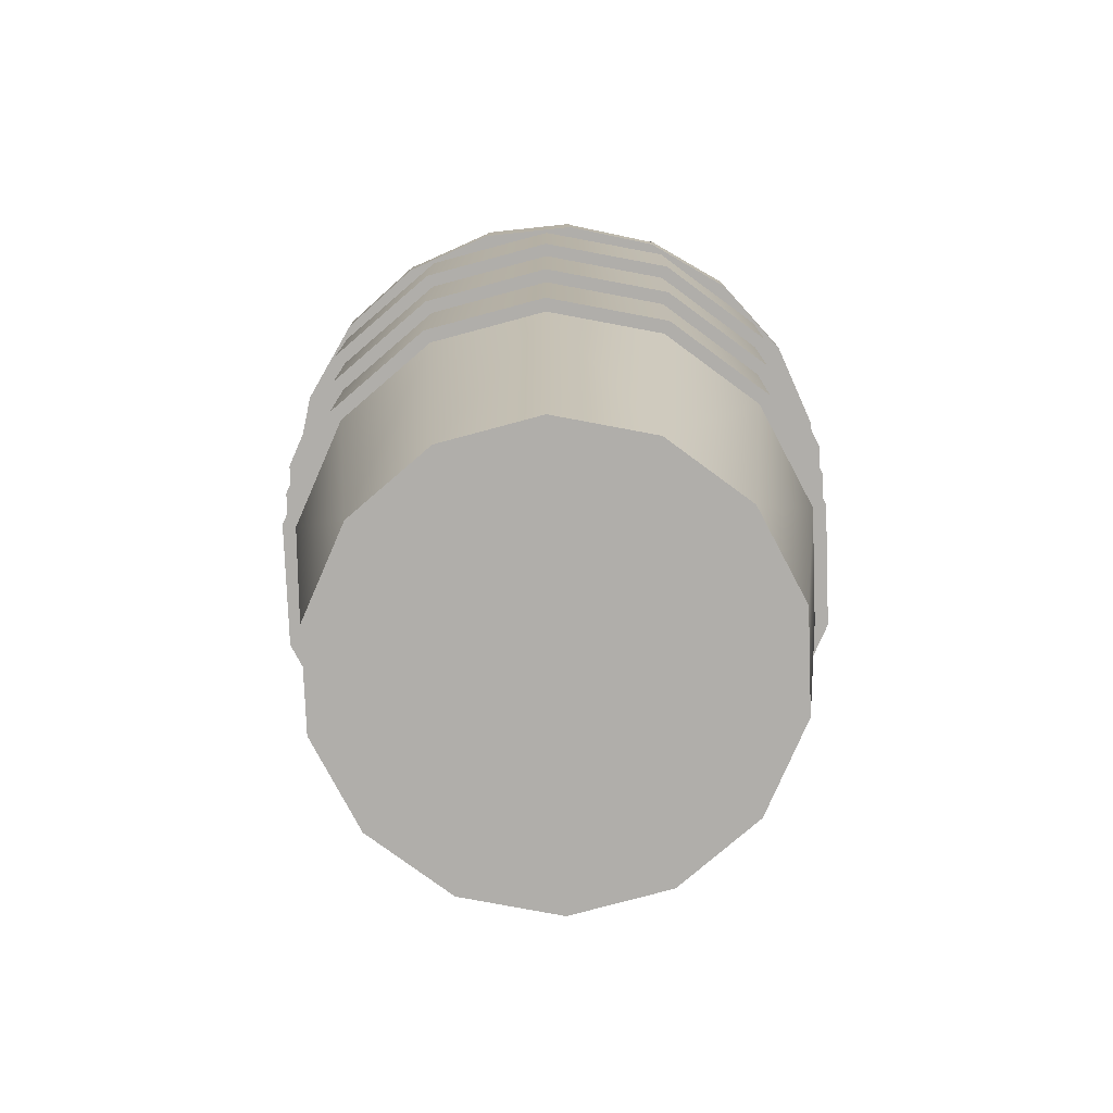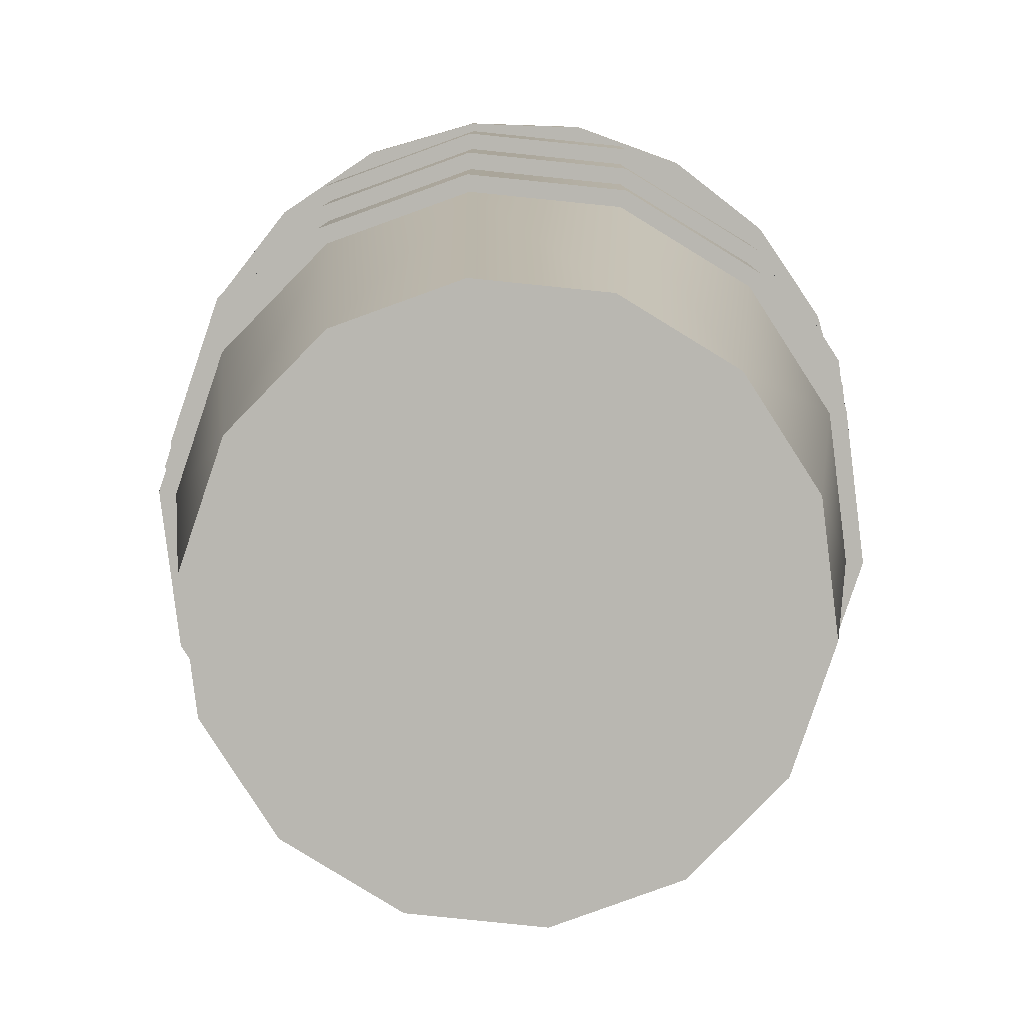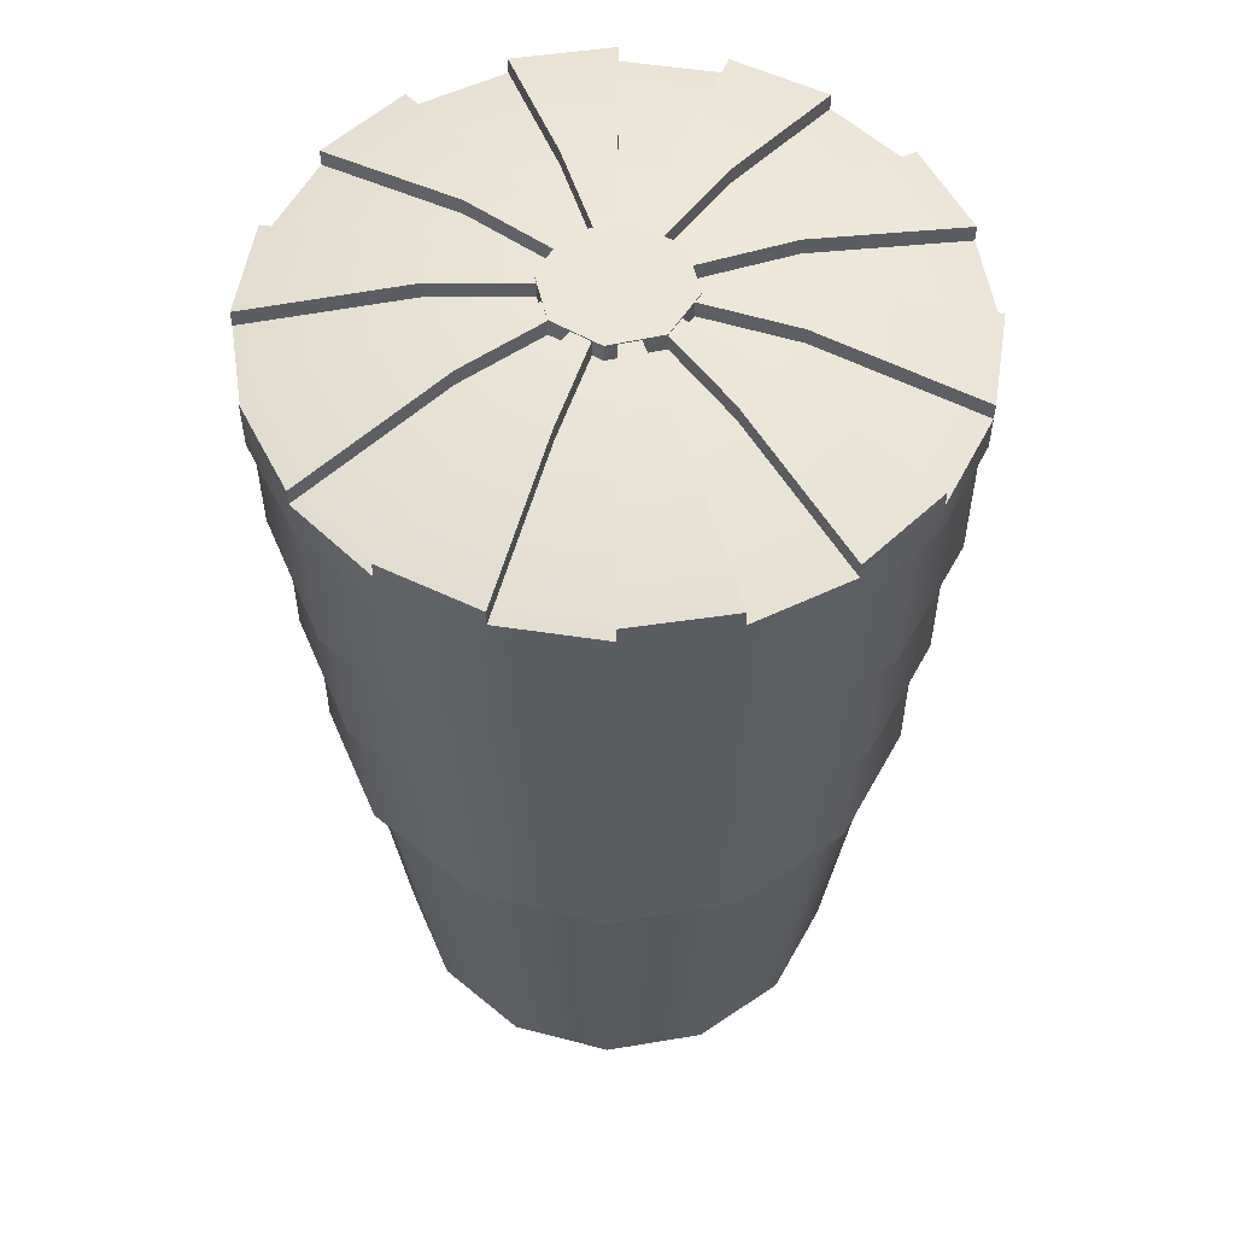
<metadata>
{"format":"obj","ext":"obj","renderer":"f3d","projection":"perspective","resolution":1024,"background":"white","views":[{"elev":-77.7,"azim":-82.0,"up":"+Y"},{"elev":8.0,"azim":0.3,"up":"+Z"},{"elev":54.4,"azim":-132.9,"up":"+Y"}]}
</metadata>
<code>
g GSDRoadBarrel3_Rigid
v -431.9 0.625 444.2
v -432.1 0.625 444.3
v -432.1 0.08 444.3
v -431.9 0.08 444.3
v -432.2 0.08 444.4
v -432.2 0.625 444.3
v -432.3 0.625 444.5
v -432.3 0.08 444.5
v -432.4 0.625 444.7
v -432.3 0.08 444.7
v -431.8 0.08 444.4
v -431.8 0.625 444.3
v -431.7 0.08 444.5
v -431.6 0.625 444.4
v -431.6 0.625 444.6
v -431.6 0.08 444.6
v -431.7 0.08 444.7
v -431.6 0.625 444.8
v -431.7 0.08 444.9
v -431.7 0.625 444.9
v -431.8 0.625 445
v -431.9 0.08 444.9
v -432 0.625 445
v -432 0.08 445
v -432.1 0.08 444.9
v -432.2 0.625 445
v -432.2 0.08 444.8
v -432.3 0.625 444.8
v -432.4 0.625 444.7
v -432.3 0.08 444.7
v -432.1 0.08 444.9
v -431.7 0.08 444.7
v -432.1 0.08 444.3
v -431.6 0.08 444.6
v -431.8 0.08 444.4
v -431.7 0.08 444.5
v -432 0.08 445
v -431.7 0.08 444.9
v -431.9 0.08 444.9
v -432.3 0.08 444.5
v -432.3 0.08 444.7
v -432.2 0.08 444.8
v -432.2 0.08 444.4
v -431.9 0.08 444.3
v -432.1 0.85 444.2
v -431.9 0.625 444.2
v -431.9 0.85 444.2
v -432.1 0.625 444.2
v -432.3 0.85 444.3
v -432.3 0.625 444.3
v -432.4 0.85 444.5
v -432.4 0.625 444.5
v -432.4 0.85 444.7
v -432.4 0.625 444.7
v -431.7 0.625 444.3
v -431.7 0.85 444.3
v -431.6 0.625 444.4
v -431.6 0.85 444.4
v -431.6 0.625 444.6
v -431.6 0.85 444.6
v -431.6 0.625 444.8
v -431.6 0.85 444.8
v -431.7 0.625 444.9
v -431.7 0.85 444.9
v -431.8 0.625 445
v -431.8 0.85 445
v -432 0.625 445
v -432 0.85 445
v -432.2 0.625 445
v -432.2 0.85 445
v -432.3 0.625 444.8
v -432.3 0.85 444.8
v -432.4 0.625 444.7
v -432.4 0.85 444.7
v -431.7 0.625 444.9
v -432.4 0.625 444.5
v -432 0.625 445
v -431.8 0.625 445
v -431.6 0.625 444.8
v -431.7 0.625 444.3
v -431.6 0.625 444.6
v -431.6 0.625 444.4
v -432.4 0.625 444.7
v -432.2 0.625 445
v -432.3 0.625 444.8
v -432.1 0.625 444.2
v -432.3 0.625 444.3
v -431.9 0.625 444.2
v -432.1 1.075 444.2
v -431.9 0.85 444.2
v -431.9 1.075 444.2
v -432.1 0.85 444.2
v -432.3 1.075 444.3
v -432.3 0.85 444.3
v -432.4 1.075 444.5
v -432.4 0.85 444.5
v -432.4 1.075 444.7
v -432.4 0.85 444.7
v -431.7 0.85 444.3
v -431.7 1.075 444.3
v -431.6 0.85 444.4
v -431.6 1.075 444.4
v -431.5 0.85 444.6
v -431.5 1.075 444.6
v -431.6 0.85 444.8
v -431.6 1.075 444.8
v -431.7 0.85 444.9
v -431.7 1.075 444.9
v -431.8 0.85 445
v -431.8 1.075 445
v -432 0.85 445.1
v -432 1.075 445.1
v -432.2 0.85 445
v -432.2 1.075 445
v -432.3 0.85 444.9
v -432.3 1.075 444.9
v -432.4 0.85 444.7
v -432.4 1.075 444.7
v -431.8 0.85 445
v -431.6 0.85 444.4
v -432.1 0.85 444.2
v -432 0.85 445.1
v -431.7 0.85 444.9
v -431.6 0.85 444.8
v -431.5 0.85 444.6
v -432.2 0.85 445
v -432.3 0.85 444.9
v -432.4 0.85 444.5
v -432.4 0.85 444.7
v -432.3 0.85 444.3
v -431.9 0.85 444.2
v -431.7 0.85 444.3
v -432.1 1.3 444.2
v -431.9 1.075 444.2
v -431.9 1.3 444.2
v -432.1 1.075 444.2
v -432.3 1.3 444.3
v -432.3 1.075 444.3
v -432.4 1.3 444.5
v -432.4 1.075 444.5
v -432.4 1.3 444.7
v -432.4 1.075 444.7
v -431.7 1.075 444.2
v -431.7 1.3 444.2
v -431.6 1.075 444.4
v -431.6 1.3 444.4
v -431.5 1.075 444.6
v -431.5 1.3 444.6
v -431.5 1.075 444.8
v -431.5 1.3 444.8
v -431.7 1.075 444.9
v -431.7 1.3 444.9
v -431.8 1.075 445.1
v -431.8 1.3 445.1
v -432 1.075 445.1
v -432 1.3 445.1
v -432.2 1.075 445
v -432.2 1.3 445
v -432.3 1.075 444.9
v -432.3 1.3 444.9
v -432.4 1.075 444.7
v -432.4 1.3 444.7
v -431.7 1.075 444.9
v -432.4 1.075 444.5
v -432 1.075 445.1
v -431.8 1.075 445.1
v -431.7 1.075 444.2
v -431.6 1.075 444.4
v -431.5 1.075 444.8
v -431.5 1.075 444.6
v -432.3 1.075 444.9
v -432.2 1.075 445
v -432.4 1.075 444.7
v -431.9 1.075 444.2
v -432.3 1.075 444.3
v -432.1 1.075 444.2
v -432.1 1.35 444.2
v -431.9 1.3 444.2
v -431.9 1.35 444.2
v -432.1 1.3 444.2
v -432.2 1.35 444.2
v -432.2 1.3 444.2
v -432.3 1.35 444.3
v -432.3 1.3 444.3
v -432.4 1.35 444.4
v -432.4 1.3 444.4
v -431.8 1.3 444.2
v -431.8 1.35 444.2
v -431.7 1.3 444.3
v -431.7 1.35 444.3
v -431.6 1.3 444.4
v -431.6 1.35 444.4
v -431.5 1.3 444.5
v -431.5 1.35 444.5
v -431.5 1.3 444.7
v -431.5 1.35 444.7
v -431.5 1.3 444.8
v -431.5 1.35 444.8
v -431.6 1.3 444.9
v -431.6 1.35 444.9
v -431.7 1.3 445
v -431.7 1.35 445
v -431.9 1.3 445.1
v -431.9 1.35 445.1
v -432 1.3 445.1
v -432 1.35 445.1
v -432.2 1.3 445
v -432.2 1.35 445
v -432.3 1.3 445
v -432.3 1.35 445
v -432.4 1.3 444.9
v -432.4 1.35 444.9
v -432.4 1.3 444.7
v -432.4 1.35 444.7
v -432.4 1.3 444.6
v -432.4 1.35 444.6
v -432.4 1.3 444.4
v -432.4 1.35 444.4
v -432.4 1.374 444.7
v -432.4 1.374 444.6
v -432.3 1.374 445
v -432.4 1.374 444.9
v -432 1.374 445.1
v -432.2 1.374 445
v -431.9 1.3 444.2
v -432.1 1.3 444.2
v -432 1.3 444.4
v -431.9 1.3 444.4
v -432.2 1.3 444.2
v -432.1 1.3 444.4
v -432.3 1.3 444.3
v -432.1 1.3 444.5
v -432.2 1.3 444.5
v -432.4 1.3 444.4
v -432.4 1.3 444.6
v -432.2 1.3 444.6
v -432.4 1.3 444.7
v -432.2 1.3 444.7
v -432.4 1.3 444.9
v -432.2 1.3 444.7
v -432.1 1.3 444.8
v -432.3 1.3 445
v -432.1 1.3 444.8
v -432.2 1.3 445
v -432 1.3 445.1
v -432 1.3 444.9
v -431.9 1.3 445.1
v -431.9 1.3 444.9
v -431.9 1.3 444.8
v -431.7 1.3 445
v -431.8 1.3 444.8
v -431.6 1.3 444.9
v -431.5 1.3 444.8
v -431.8 1.3 444.7
v -431.7 1.3 444.7
v -431.5 1.3 444.7
v -431.5 1.3 444.5
v -431.7 1.3 444.6
v -431.8 1.3 444.5
v -431.6 1.3 444.4
v -431.7 1.3 444.3
v -431.8 1.3 444.5
v -431.8 1.3 444.2
v -431.9 1.3 444.4
v -432 1.401 444.4
v -432.1 1.35 444.2
v -431.9 1.35 444.2
v -431.9 1.401 444.4
v -432 1.401 444.6
v -432.1 1.401 444.4
v -432.1 1.401 444.5
v -432.2 1.35 444.2
v -432.3 1.35 444.3
v -432.2 1.401 444.5
v -432.2 1.401 444.6
v -432.4 1.35 444.6
v -432.4 1.35 444.4
v -432.2 1.401 444.7
v -432.2 1.401 444.7
v -432.4 1.35 444.9
v -432.4 1.35 444.7
v -432.1 1.401 444.8
v -432.1 1.401 444.8
v -432.3 1.35 445
v -432.2 1.35 445
v -432 1.425 444.4
v -432.1 1.425 444.4
v -432.2 1.374 444.2
v -432.1 1.374 444.2
v -432 1.425 444.6
v -432.1 1.425 444.5
v -432.2 1.425 444.5
v -432.3 1.374 444.3
v -432.4 1.374 444.4
v -432.2 1.425 444.6
v -432.2 1.425 444.7
v -432.4 1.374 444.7
v -432.4 1.374 444.6
v -432.2 1.425 444.7
v -432.1 1.425 444.8
v -432.4 1.374 444.9
v -432.3 1.374 445
v -432.1 1.425 444.8
v -432 1.425 444.9
v -432 1.374 445.1
v -432.2 1.374 445
v -431.9 1.35 445.1
v -432 1.35 445.1
v -432 1.401 444.9
v -431.9 1.401 444.9
v -431.9 1.401 444.8
v -431.8 1.401 444.8
v -431.7 1.35 445
v -431.6 1.35 444.9
v -431.8 1.401 444.7
v -431.7 1.401 444.7
v -431.5 1.35 444.8
v -431.5 1.35 444.7
v -431.7 1.401 444.6
v -431.8 1.401 444.5
v -431.5 1.35 444.5
v -431.6 1.35 444.4
v -431.8 1.401 444.5
v -431.9 1.401 444.4
v -431.8 1.35 444.2
v -431.7 1.35 444.3
v -431.7 1.374 445
v -431.9 1.374 445.1
v -431.9 1.425 444.8
v -431.9 1.425 444.9
v -431.8 1.425 444.8
v -431.8 1.425 444.7
v -431.5 1.374 444.8
v -431.6 1.374 444.9
v -431.7 1.425 444.7
v -431.7 1.425 444.6
v -431.5 1.374 444.5
v -431.5 1.374 444.7
v -431.8 1.425 444.5
v -431.8 1.425 444.5
v -431.7 1.374 444.3
v -431.6 1.374 444.4
v -431.9 1.425 444.4
v -431.9 1.425 444.4
v -431.8 1.374 444.2
v -431.9 1.374 444.2
v -432.2 1.374 444.2
v -432.1 1.374 444.2
v -432.2 1.374 444.2
v -432.1 1.425 444.4
v -432.1 1.401 444.4
v -432.2 1.35 444.2
v -432 1.425 444.6
v -432 1.401 444.6
v -432 1.425 444.4
v -432 1.401 444.6
v -432 1.425 444.6
v -432 1.401 444.4
v -432.1 1.374 444.2
v -432.1 1.35 444.2
v -432.4 1.374 444.4
v -432.3 1.374 444.3
v -432.4 1.374 444.4
v -432.2 1.425 444.5
v -432.2 1.401 444.5
v -432.4 1.35 444.4
v -432 1.425 444.6
v -432 1.401 444.6
v -432.1 1.425 444.5
v -432 1.401 444.6
v -432 1.425 444.6
v -432.1 1.401 444.5
v -432.3 1.374 444.3
v -432.3 1.35 444.3
v -432.4 1.374 444.7
v -432.2 1.425 444.7
v -432.2 1.401 444.7
v -432.4 1.35 444.7
v -432 1.425 444.6
v -432 1.401 444.6
v -432.2 1.425 444.6
v -432 1.401 444.6
v -432 1.425 444.6
v -432.2 1.401 444.6
v -432.4 1.374 444.6
v -432.4 1.35 444.6
v -432.3 1.374 445
v -432.1 1.425 444.8
v -432.1 1.401 444.8
v -432.3 1.35 445
v -432 1.425 444.6
v -432 1.401 444.6
v -432.2 1.425 444.7
v -432 1.401 444.6
v -432 1.425 444.6
v -432.2 1.401 444.7
v -432.4 1.374 444.9
v -432.4 1.35 444.9
v -432 1.374 445.1
v -432 1.425 444.9
v -432 1.401 444.9
v -432 1.35 445.1
v -432 1.425 444.6
v -432 1.401 444.6
v -432.1 1.425 444.8
v -432 1.401 444.6
v -432 1.425 444.6
v -432.1 1.401 444.8
v -432.2 1.374 445
v -432.2 1.35 445
v -431.7 1.374 445
v -431.9 1.374 445.1
v -431.7 1.374 445
v -431.9 1.425 444.8
v -431.9 1.401 444.8
v -431.7 1.35 445
v -432 1.425 444.6
v -432 1.401 444.6
v -431.9 1.425 444.9
v -432 1.401 444.6
v -432 1.425 444.6
v -431.9 1.401 444.9
v -431.9 1.374 445.1
v -431.9 1.35 445.1
v -431.5 1.374 444.8
v -431.6 1.374 444.9
v -431.5 1.374 444.8
v -431.8 1.425 444.7
v -431.8 1.401 444.7
v -431.5 1.35 444.8
v -432 1.425 444.6
v -432 1.401 444.6
v -431.8 1.425 444.8
v -432 1.401 444.6
v -432 1.425 444.6
v -431.8 1.401 444.8
v -431.6 1.374 444.9
v -431.6 1.35 444.9
v -431.5 1.374 444.5
v -431.5 1.374 444.7
v -431.5 1.374 444.5
v -431.7 1.425 444.6
v -431.7 1.401 444.6
v -431.5 1.35 444.5
v -432 1.425 444.6
v -432 1.401 444.6
v -431.7 1.425 444.7
v -432 1.401 444.6
v -432 1.425 444.6
v -431.7 1.401 444.7
v -431.5 1.374 444.7
v -431.5 1.35 444.7
v -431.7 1.374 444.3
v -431.6 1.374 444.4
v -431.7 1.374 444.3
v -431.8 1.425 444.5
v -431.8 1.401 444.5
v -431.7 1.35 444.3
v -432 1.425 444.6
v -432 1.401 444.6
v -431.8 1.425 444.5
v -432 1.401 444.6
v -432 1.425 444.6
v -431.8 1.401 444.5
v -431.6 1.374 444.4
v -431.6 1.35 444.4
v -431.9 1.374 444.2
v -431.8 1.374 444.2
v -431.9 1.374 444.2
v -431.9 1.425 444.4
v -431.9 1.401 444.4
v -431.9 1.35 444.2
v -432 1.425 444.6
v -432 1.401 444.6
v -431.9 1.425 444.4
v -432 1.401 444.6
v -432 1.425 444.6
v -431.9 1.401 444.4
v -431.8 1.374 444.2
v -431.8 1.35 444.2
v -432 1.427 444.5
v -432 1.377 444.5
v -432 1.427 444.5
v -432 1.377 444.5
v -432.1 1.427 444.6
v -432 1.377 444.5
v -432 1.427 444.5
v -432.1 1.377 444.6
v -432 1.427 444.7
v -432.1 1.377 444.6
v -432.1 1.427 444.6
v -432 1.377 444.7
v -432 1.427 444.7
v -432 1.377 444.7
v -432 1.427 444.7
v -432 1.377 444.7
v -431.9 1.427 444.7
v -432 1.377 444.7
v -432 1.427 444.7
v -431.9 1.377 444.7
v -431.9 1.427 444.6
v -431.9 1.377 444.7
v -431.9 1.427 444.7
v -431.9 1.377 444.6
v -431.9 1.427 444.6
v -431.9 1.377 444.6
v -431.9 1.427 444.6
v -431.9 1.377 444.6
v -432 1.427 444.5
v -431.9 1.377 444.6
v -431.9 1.427 444.6
v -432 1.377 444.5
v -432.1 1.427 444.6
v -431.9 1.427 444.7
v -432 1.427 444.7
v -432 1.427 444.7
v -432 1.427 444.5
v -431.9 1.427 444.6
v -431.9 1.427 444.6
v -432 1.427 444.5
f 2 1 3
f 4 3 1
f 3 5 2
f 6 2 5
f 7 6 5
f 8 7 5
f 9 7 8
f 10 9 8
f 4 1 11
f 1 12 11
f 11 12 13
f 12 14 13
f 14 15 13
f 16 13 15
f 16 15 17
f 15 18 17
f 17 18 19
f 18 20 19
f 20 21 19
f 22 19 21
f 21 23 22
f 24 22 23
f 24 23 25
f 23 26 25
f 25 26 27
f 26 28 27
f 28 29 27
f 30 27 29
f 32 31 33
f 32 33 34
f 35 34 33
f 36 34 35
f 37 31 32
f 32 38 37
f 39 37 38
f 40 33 31
f 40 31 41
f 42 41 31
f 43 33 40
f 44 35 33
f 46 45 47
f 48 45 46
f 48 49 45
f 50 49 48
f 50 51 49
f 52 51 50
f 52 53 51
f 54 53 52
f 46 47 55
f 55 47 56
f 55 56 57
f 57 56 58
f 57 58 59
f 59 58 60
f 59 60 61
f 61 60 62
f 61 62 63
f 63 62 64
f 63 64 65
f 65 64 66
f 65 66 67
f 67 66 68
f 67 68 69
f 69 68 70
f 69 70 71
f 71 70 72
f 71 72 73
f 73 72 74
f 76 75 77
f 78 77 75
f 79 75 76
f 76 80 79
f 81 79 80
f 82 81 80
f 76 77 83
f 84 83 77
f 85 83 84
f 80 76 86
f 87 86 76
f 88 80 86
f 90 89 91
f 92 89 90
f 92 93 89
f 94 93 92
f 94 95 93
f 96 95 94
f 96 97 95
f 98 97 96
f 90 91 99
f 99 91 100
f 99 100 101
f 101 100 102
f 101 102 103
f 103 102 104
f 103 104 105
f 105 104 106
f 105 106 107
f 107 106 108
f 107 108 109
f 109 108 110
f 109 110 111
f 111 110 112
f 111 112 113
f 113 112 114
f 113 114 115
f 115 114 116
f 115 116 117
f 117 116 118
f 120 119 121
f 119 122 121
f 119 120 123
f 124 123 120
f 125 124 120
f 122 126 121
f 127 121 126
f 127 128 121
f 129 128 127
f 130 121 128
f 121 131 120
f 132 120 131
f 134 133 135
f 136 133 134
f 136 137 133
f 138 137 136
f 138 139 137
f 140 139 138
f 140 141 139
f 142 141 140
f 134 135 143
f 143 135 144
f 143 144 145
f 145 144 146
f 145 146 147
f 147 146 148
f 147 148 149
f 149 148 150
f 149 150 151
f 151 150 152
f 151 152 153
f 153 152 154
f 153 154 155
f 155 154 156
f 155 156 157
f 157 156 158
f 157 158 159
f 159 158 160
f 159 160 161
f 161 160 162
f 164 163 165
f 166 165 163
f 164 167 163
f 168 163 167
f 169 163 168
f 170 169 168
f 164 165 171
f 172 171 165
f 173 164 171
f 167 164 174
f 175 174 164
f 176 174 175
f 178 177 179
f 180 177 178
f 180 181 177
f 182 181 180
f 182 183 181
f 184 183 182
f 184 185 183
f 186 185 184
f 178 179 187
f 187 179 188
f 187 188 189
f 189 188 190
f 189 190 191
f 191 190 192
f 191 192 193
f 193 192 194
f 193 194 195
f 195 194 196
f 195 196 197
f 197 196 198
f 197 198 199
f 199 198 200
f 199 200 201
f 201 200 202
f 201 202 203
f 203 202 204
f 203 204 205
f 205 204 206
f 205 206 207
f 207 206 208
f 207 208 209
f 209 208 210
f 209 210 211
f 211 210 212
f 211 212 213
f 213 212 214
f 213 214 215
f 215 214 216
f 215 216 217
f 217 216 218
f 214 219 216
f 216 219 220
f 210 221 212
f 212 221 222
f 208 223 224
f 206 223 208
f 226 225 227
f 228 227 225
f 226 227 229
f 230 229 227
f 231 229 230
f 232 231 230
f 232 233 231
f 234 231 233
f 233 235 234
f 233 236 235
f 235 236 237
f 238 237 236
f 237 238 239
f 240 239 238
f 240 241 239
f 242 239 241
f 241 243 242
f 244 242 243
f 245 244 243
f 243 246 245
f 246 247 245
f 246 248 247
f 248 249 247
f 250 247 249
f 249 251 250
f 252 250 251
f 252 251 253
f 254 253 251
f 254 255 253
f 256 253 255
f 257 256 255
f 258 257 255
f 258 259 257
f 260 257 259
f 259 261 260
f 259 262 261
f 262 263 261
f 262 264 263
f 264 228 263
f 225 263 228
f 266 265 267
f 268 267 265
f 269 268 265
f 269 270 271
f 271 270 272
f 271 272 273
f 269 274 275
f 275 274 276
f 277 276 274
f 269 278 279
f 279 278 280
f 281 280 278
f 269 282 283
f 283 282 284
f 283 284 285
f 287 286 288
f 289 288 286
f 290 286 287
f 290 291 292
f 292 291 293
f 293 294 292
f 290 295 296
f 296 295 297
f 298 297 295
f 290 299 300
f 299 301 300
f 302 300 301
f 290 303 304
f 304 303 305
f 306 305 303
f 308 307 309
f 310 309 307
f 269 309 310
f 269 311 312
f 311 313 312
f 314 312 313
f 269 315 316
f 315 317 316
f 318 316 317
f 269 319 320
f 320 319 321
f 321 322 320
f 269 323 324
f 324 323 325
f 326 325 323
f 328 327 329
f 330 328 329
f 290 330 329
f 290 331 332
f 332 331 333
f 334 333 331
f 290 335 336
f 336 335 337
f 338 337 335
f 290 339 340
f 340 339 341
f 342 341 339
f 290 343 344
f 343 345 344
f 346 344 345
f 177 347 348
f 181 347 177
f 350 349 351
f 352 351 349
f 351 353 350
f 354 353 351
f 356 355 357
f 358 355 356
f 358 359 355
f 360 359 358
f 183 361 362
f 185 361 183
f 364 363 365
f 366 365 363
f 365 367 364
f 368 367 365
f 370 369 371
f 372 369 370
f 372 373 369
f 374 373 372
f 376 375 377
f 378 377 375
f 377 379 376
f 380 379 377
f 382 381 383
f 384 381 382
f 384 385 381
f 386 385 384
f 388 387 389
f 390 389 387
f 389 391 388
f 392 391 389
f 394 393 395
f 396 393 394
f 396 397 393
f 398 397 396
f 400 399 401
f 402 401 399
f 401 403 400
f 404 403 401
f 406 405 407
f 408 405 406
f 408 409 405
f 410 409 408
f 204 411 412
f 202 411 204
f 414 413 415
f 416 415 413
f 415 417 414
f 418 417 415
f 420 419 421
f 422 419 420
f 422 423 419
f 424 423 422
f 200 425 426
f 198 425 200
f 428 427 429
f 430 429 427
f 429 431 428
f 432 431 429
f 434 433 435
f 436 433 434
f 436 437 433
f 438 437 436
f 196 439 440
f 194 439 196
f 442 441 443
f 444 443 441
f 443 445 442
f 446 445 443
f 448 447 449
f 450 447 448
f 450 451 447
f 452 451 450
f 192 453 454
f 190 453 192
f 456 455 457
f 458 457 455
f 457 459 456
f 460 459 457
f 462 461 463
f 464 461 462
f 464 465 461
f 466 465 464
f 188 467 468
f 179 467 188
f 470 469 471
f 472 471 469
f 471 473 470
f 474 473 471
f 476 475 477
f 478 475 476
f 478 479 475
f 480 479 478
f 482 481 483
f 484 481 482
f 486 485 487
f 488 485 486
f 490 489 491
f 492 489 490
f 494 493 495
f 496 493 494
f 498 497 499
f 500 497 498
f 502 501 503
f 504 501 502
f 506 505 507
f 508 505 506
f 510 509 511
f 512 509 510
f 514 513 515
f 516 515 513
f 514 517 513
f 514 518 517
f 519 517 518
f 520 513 517

</code>
